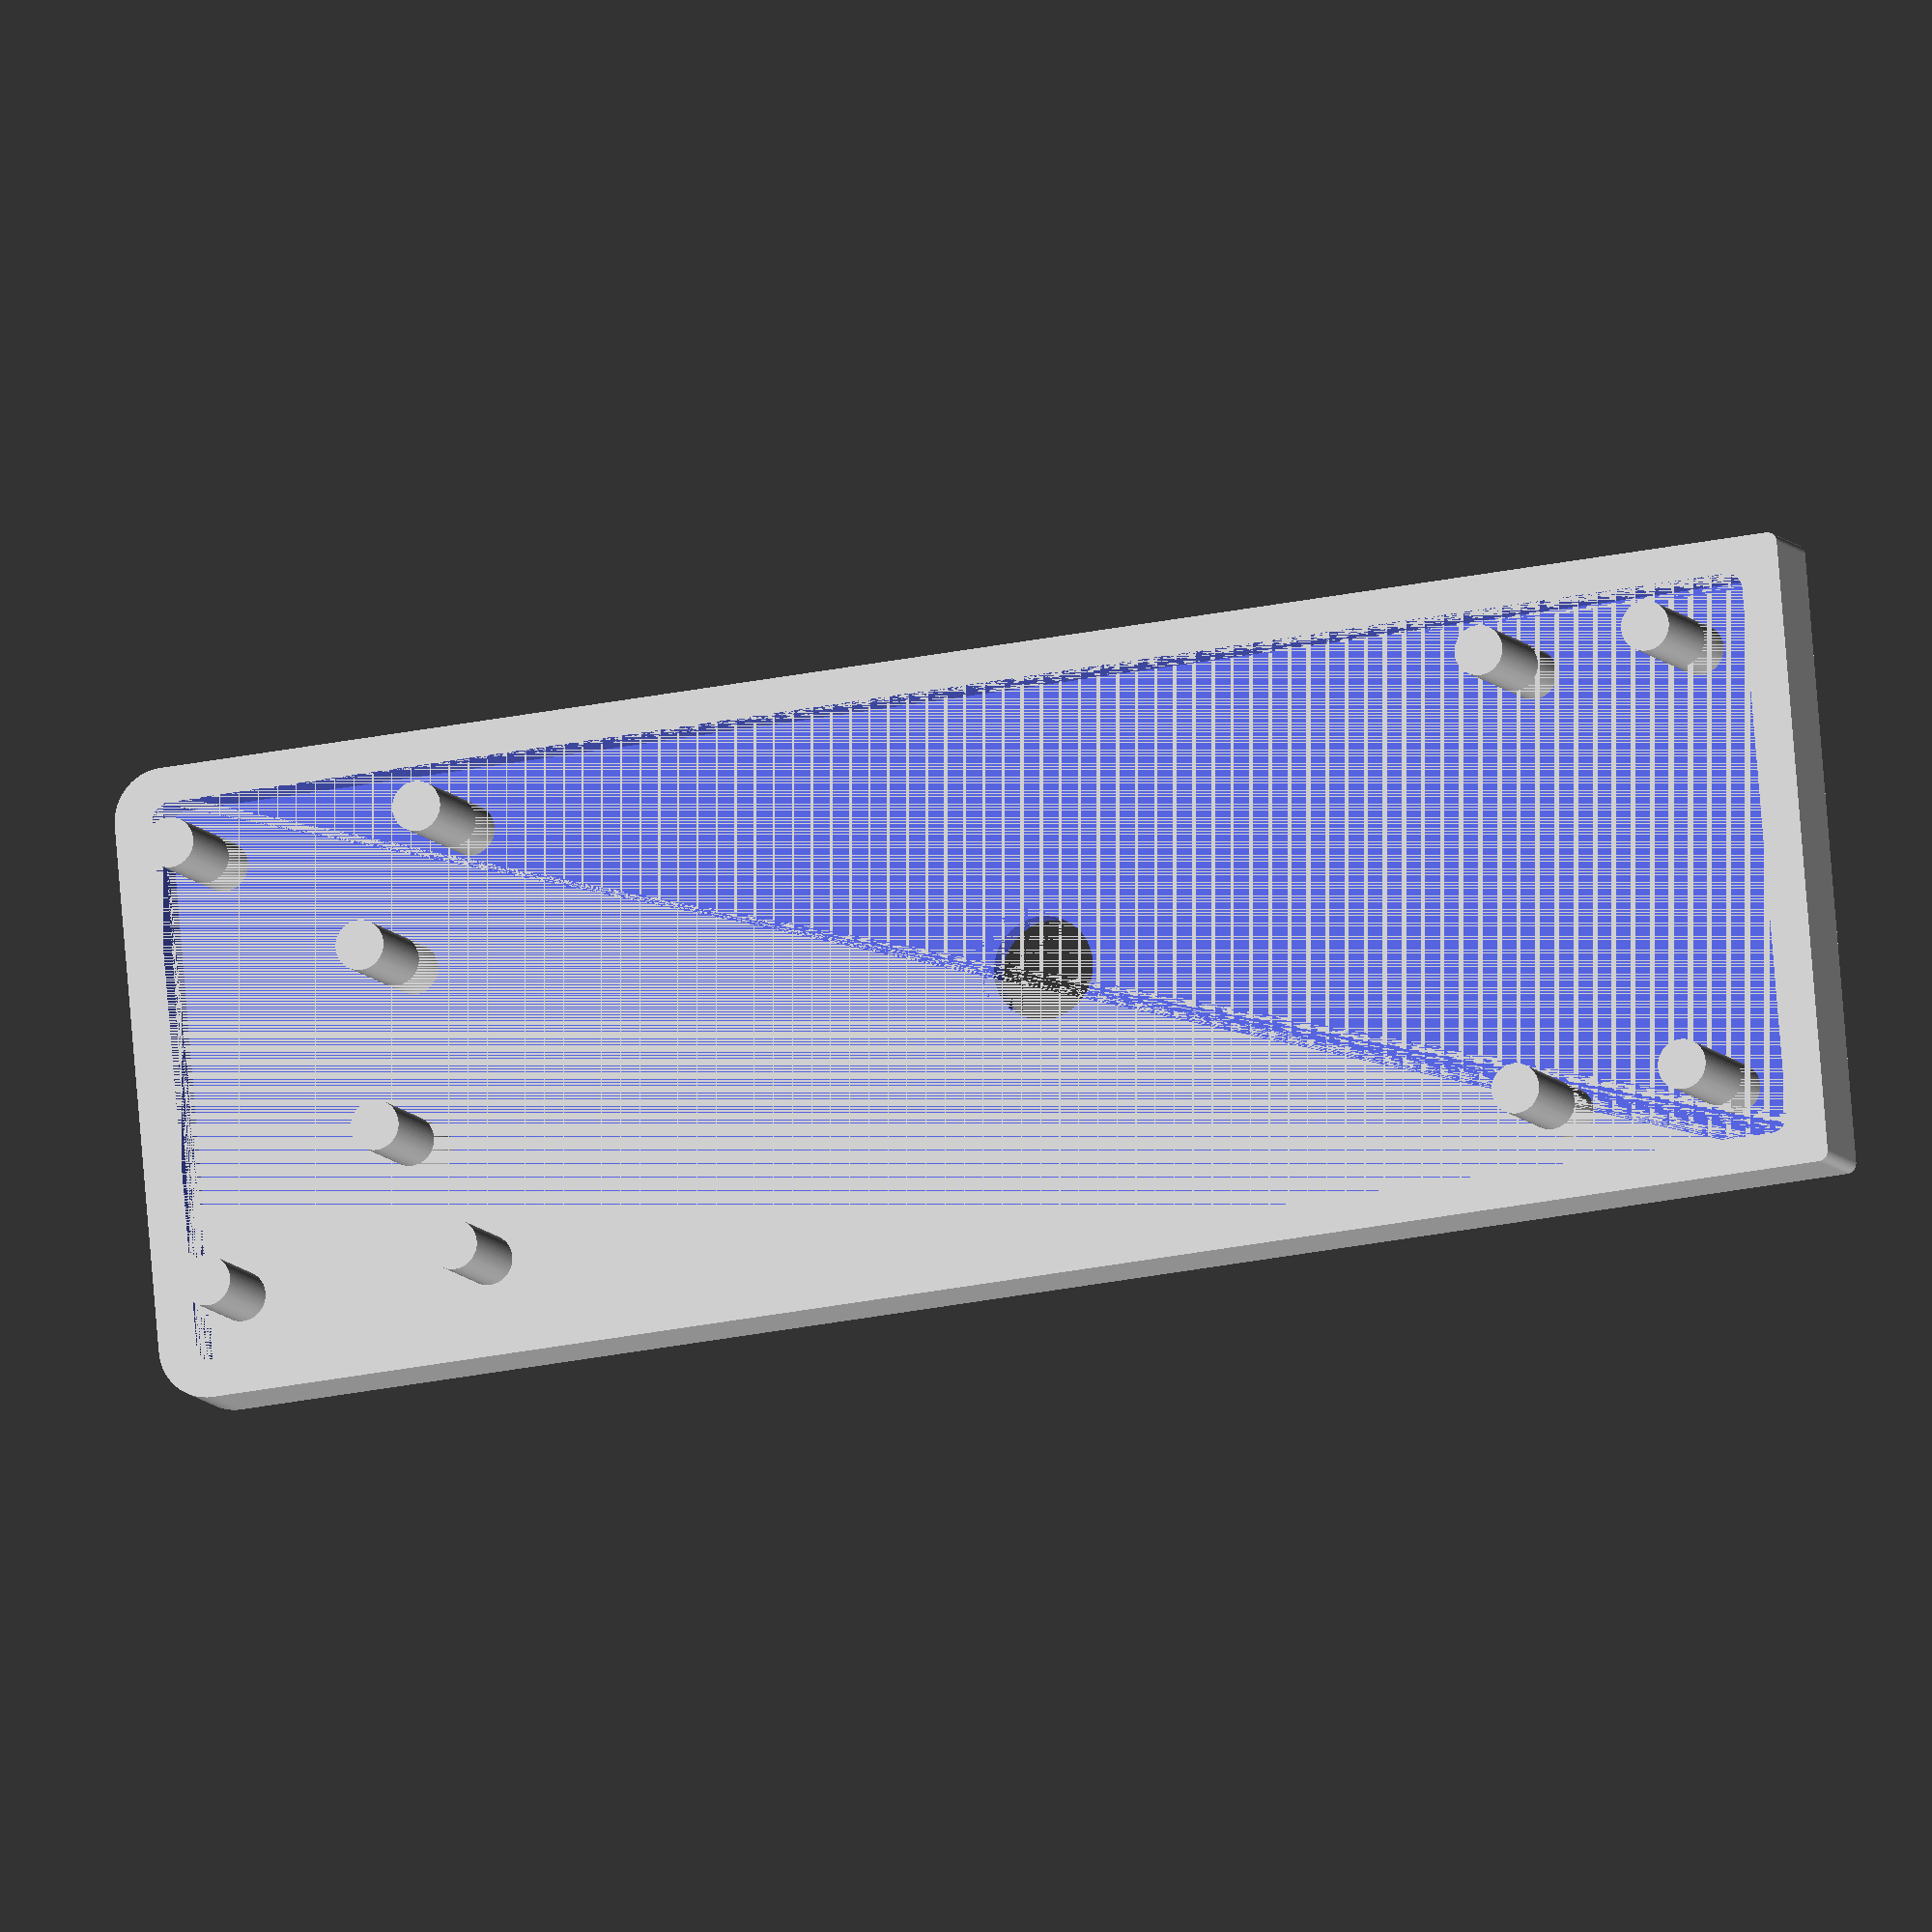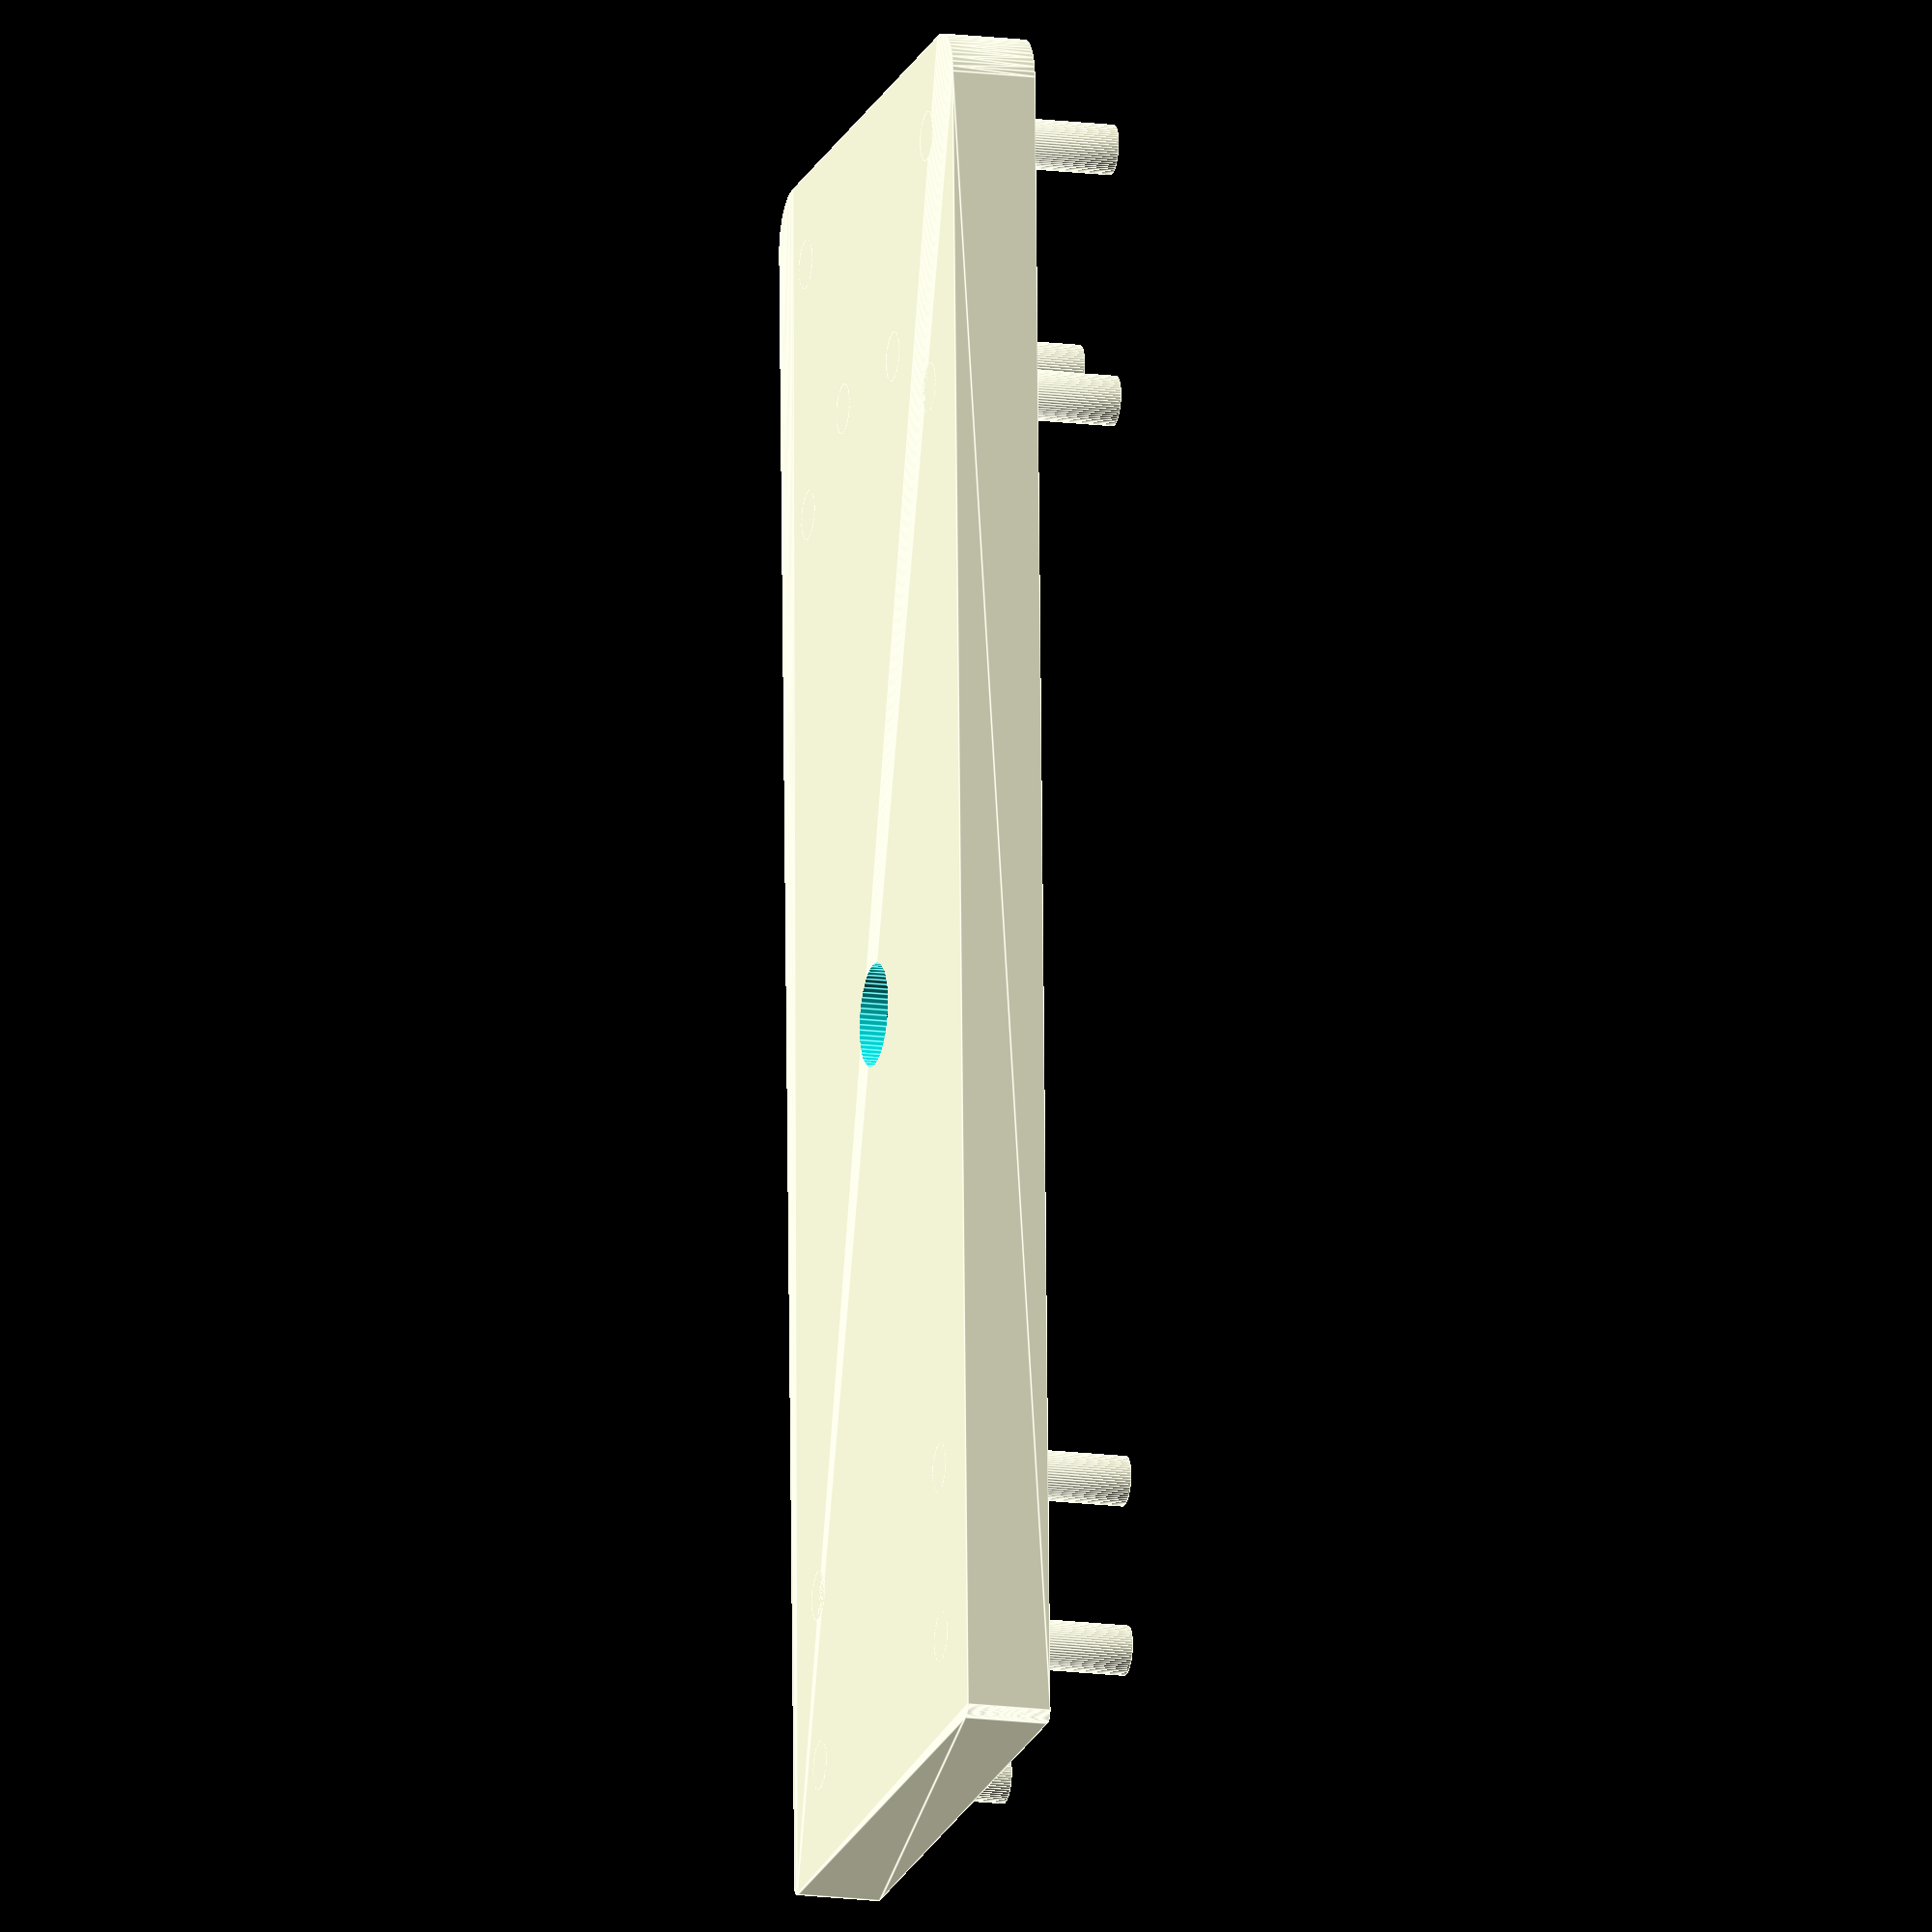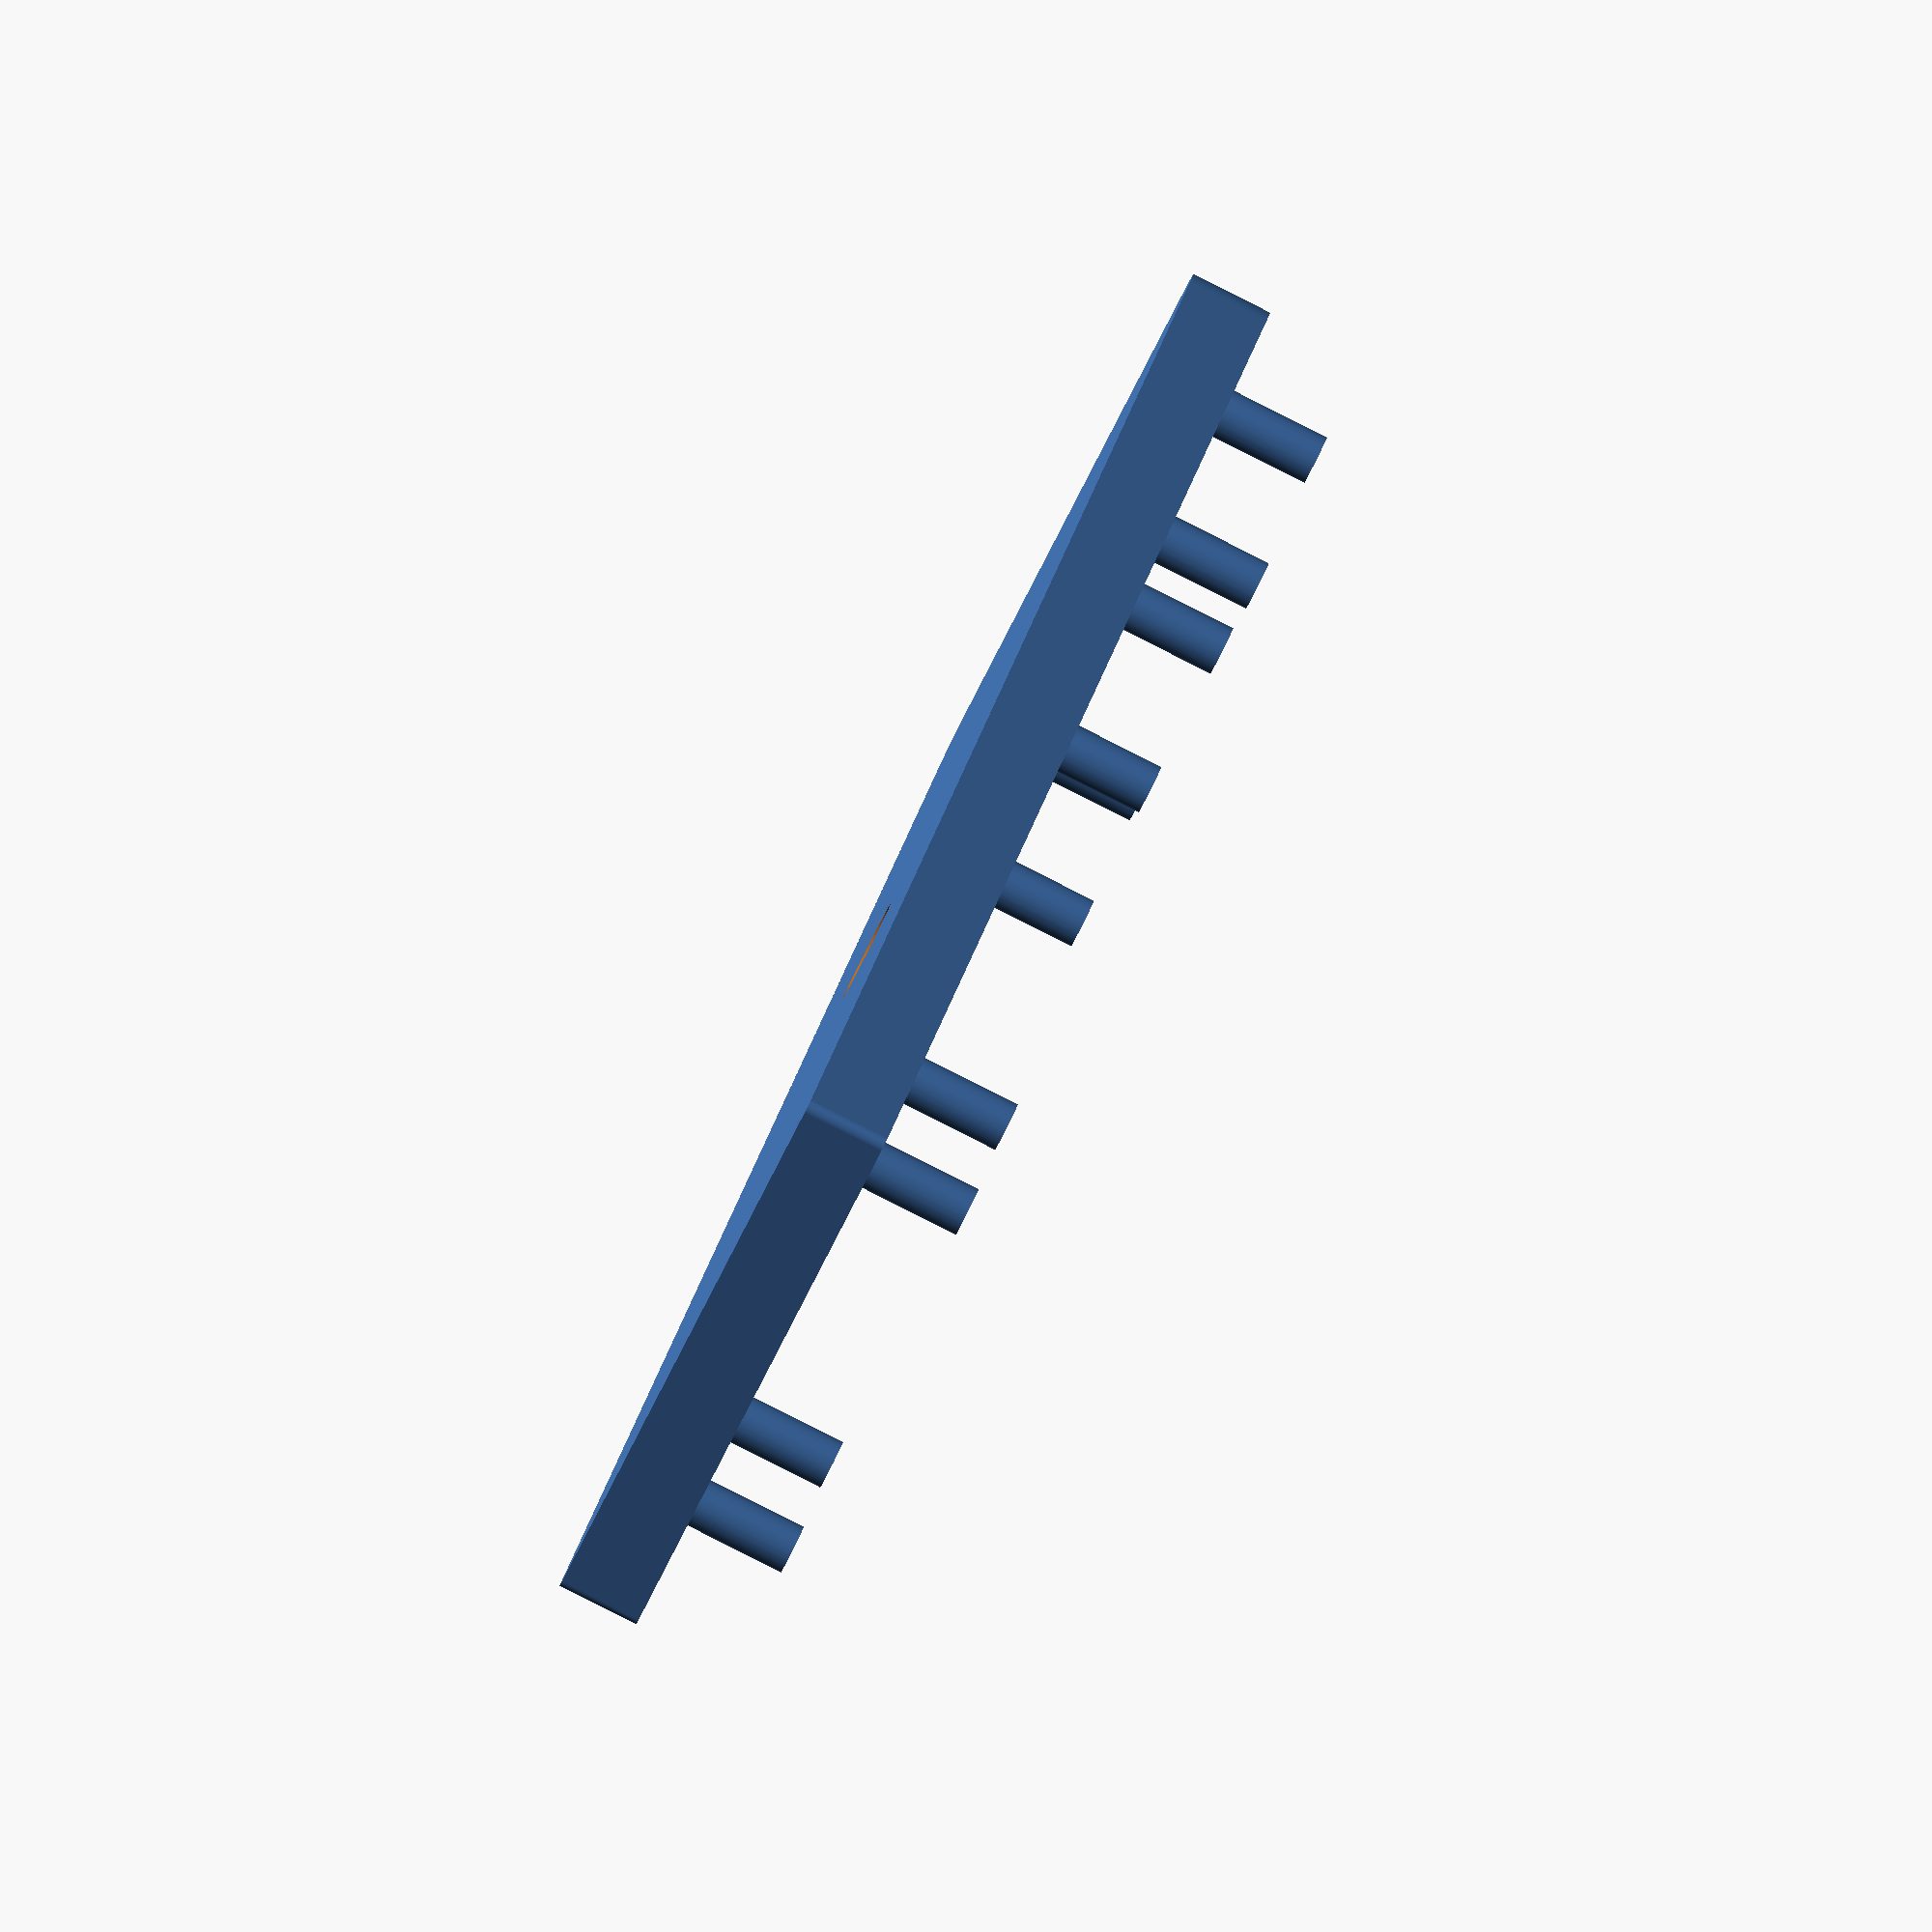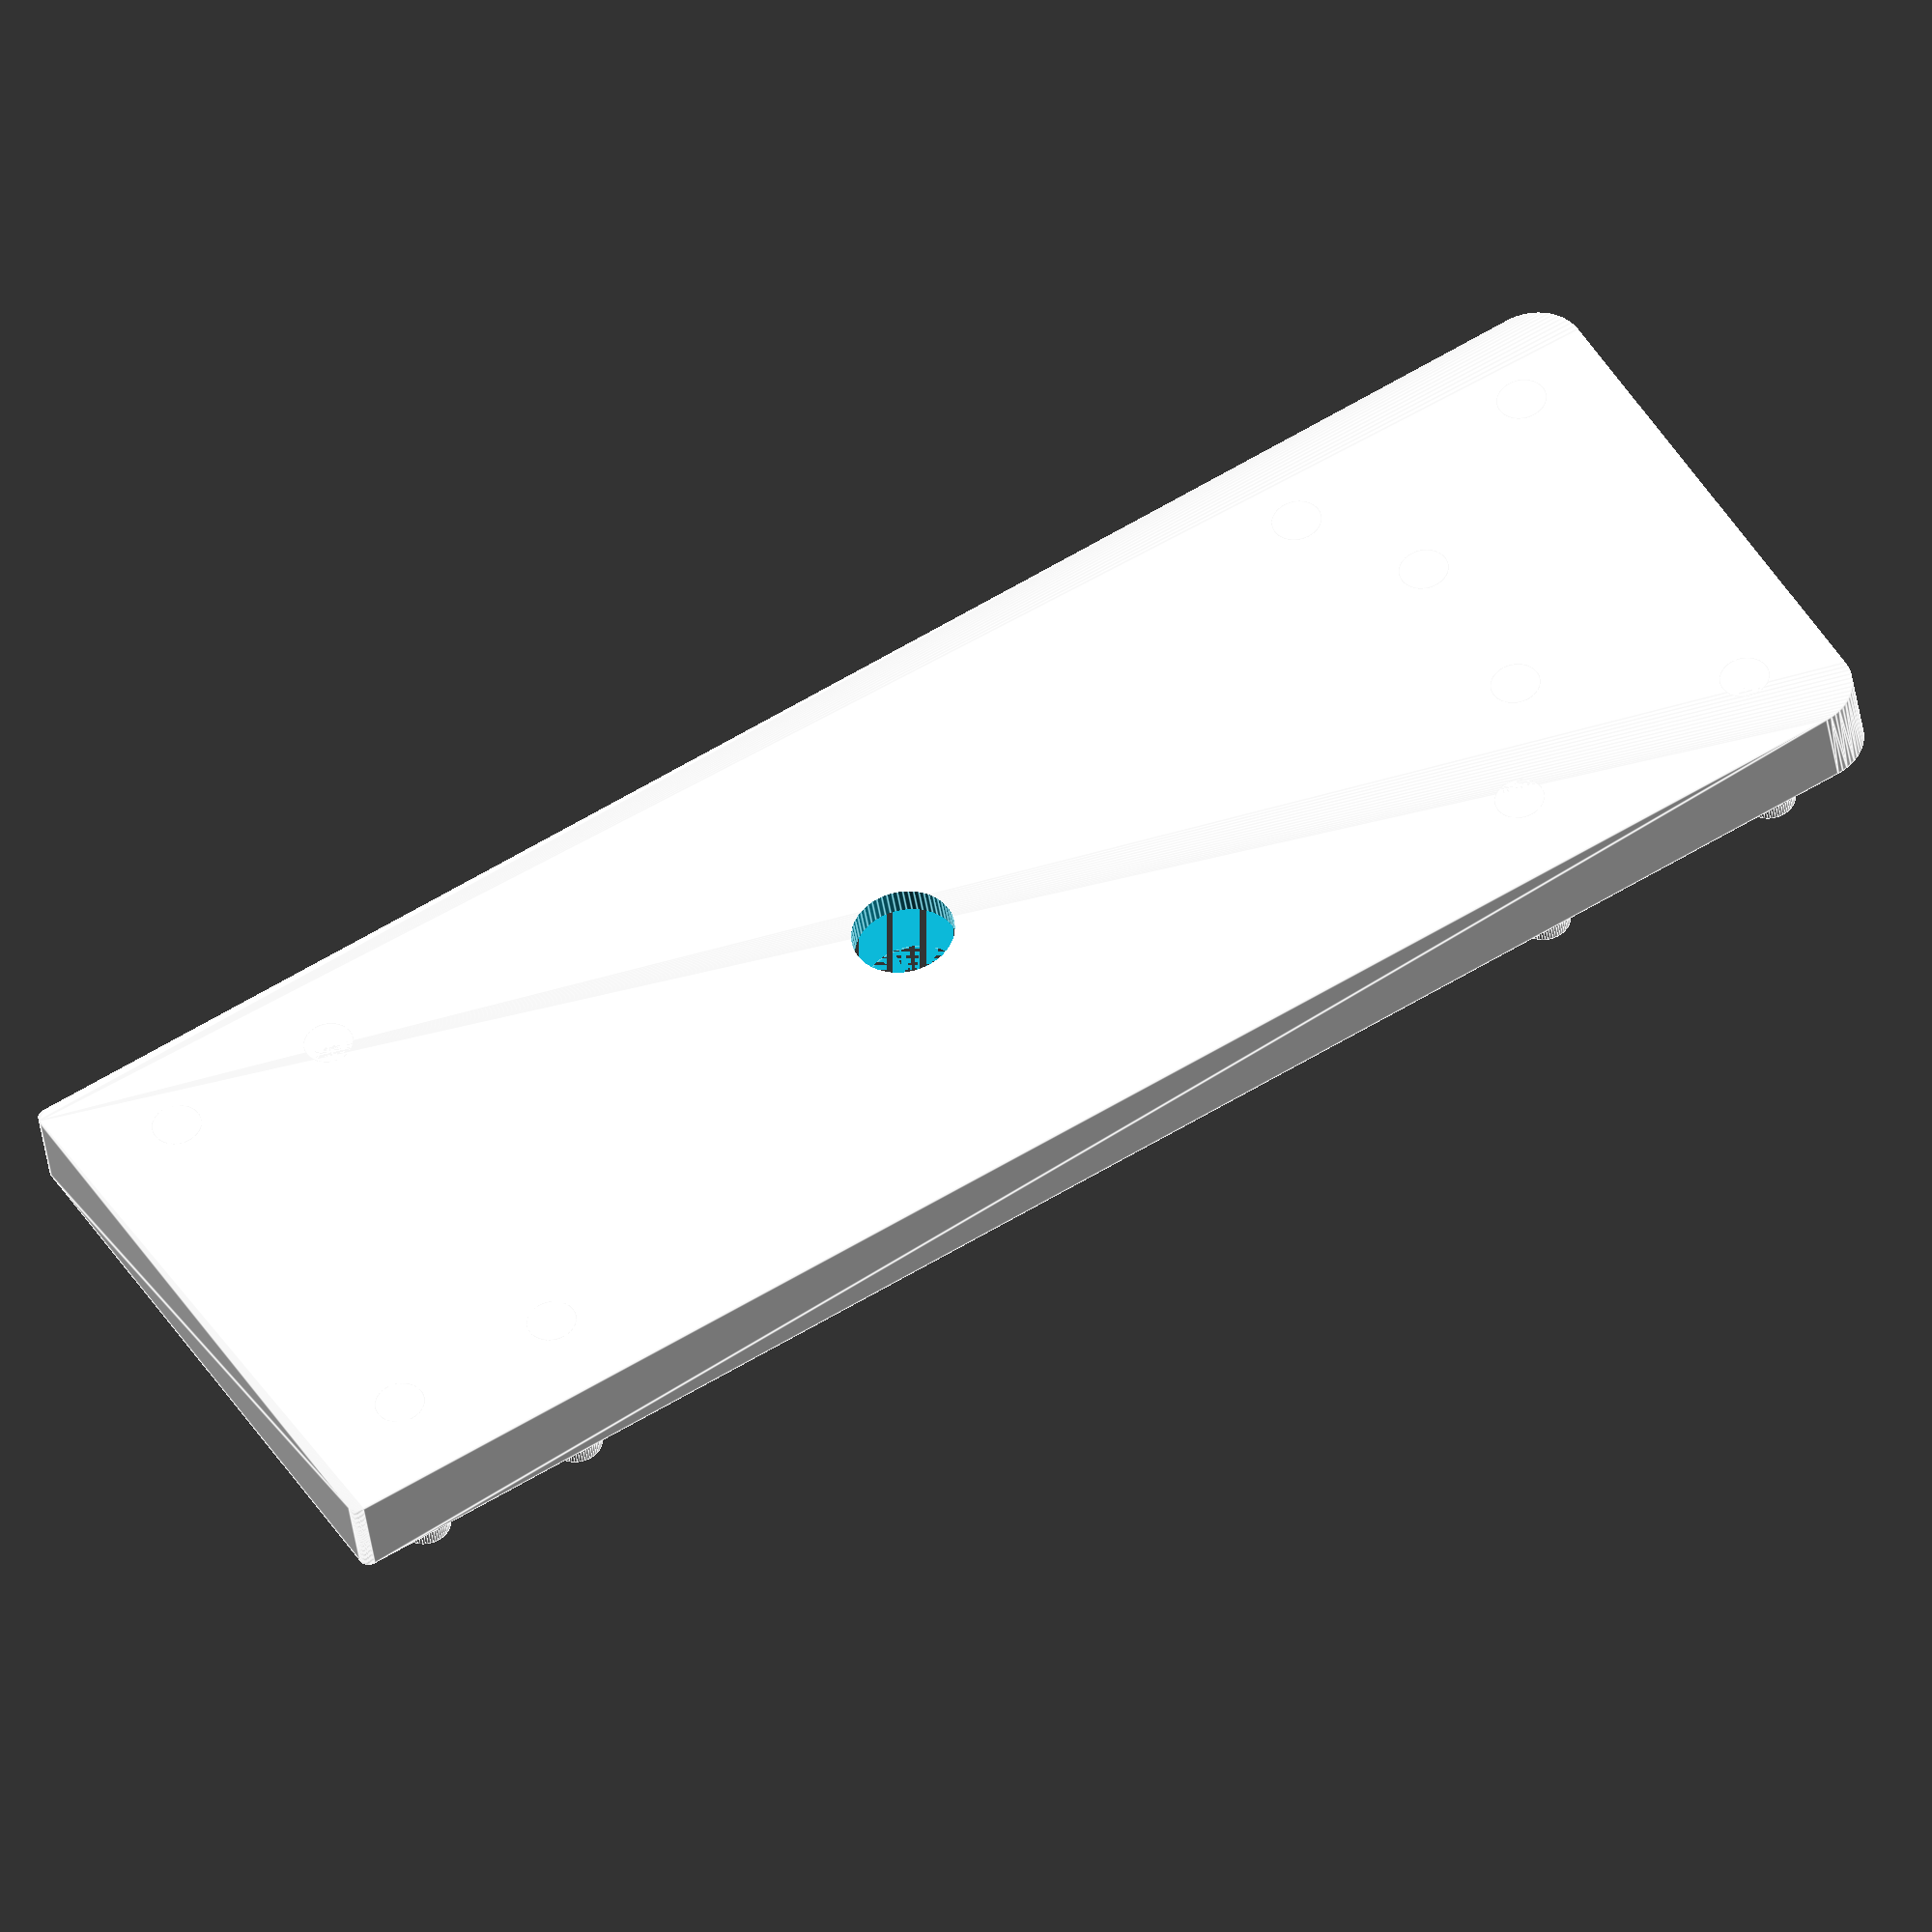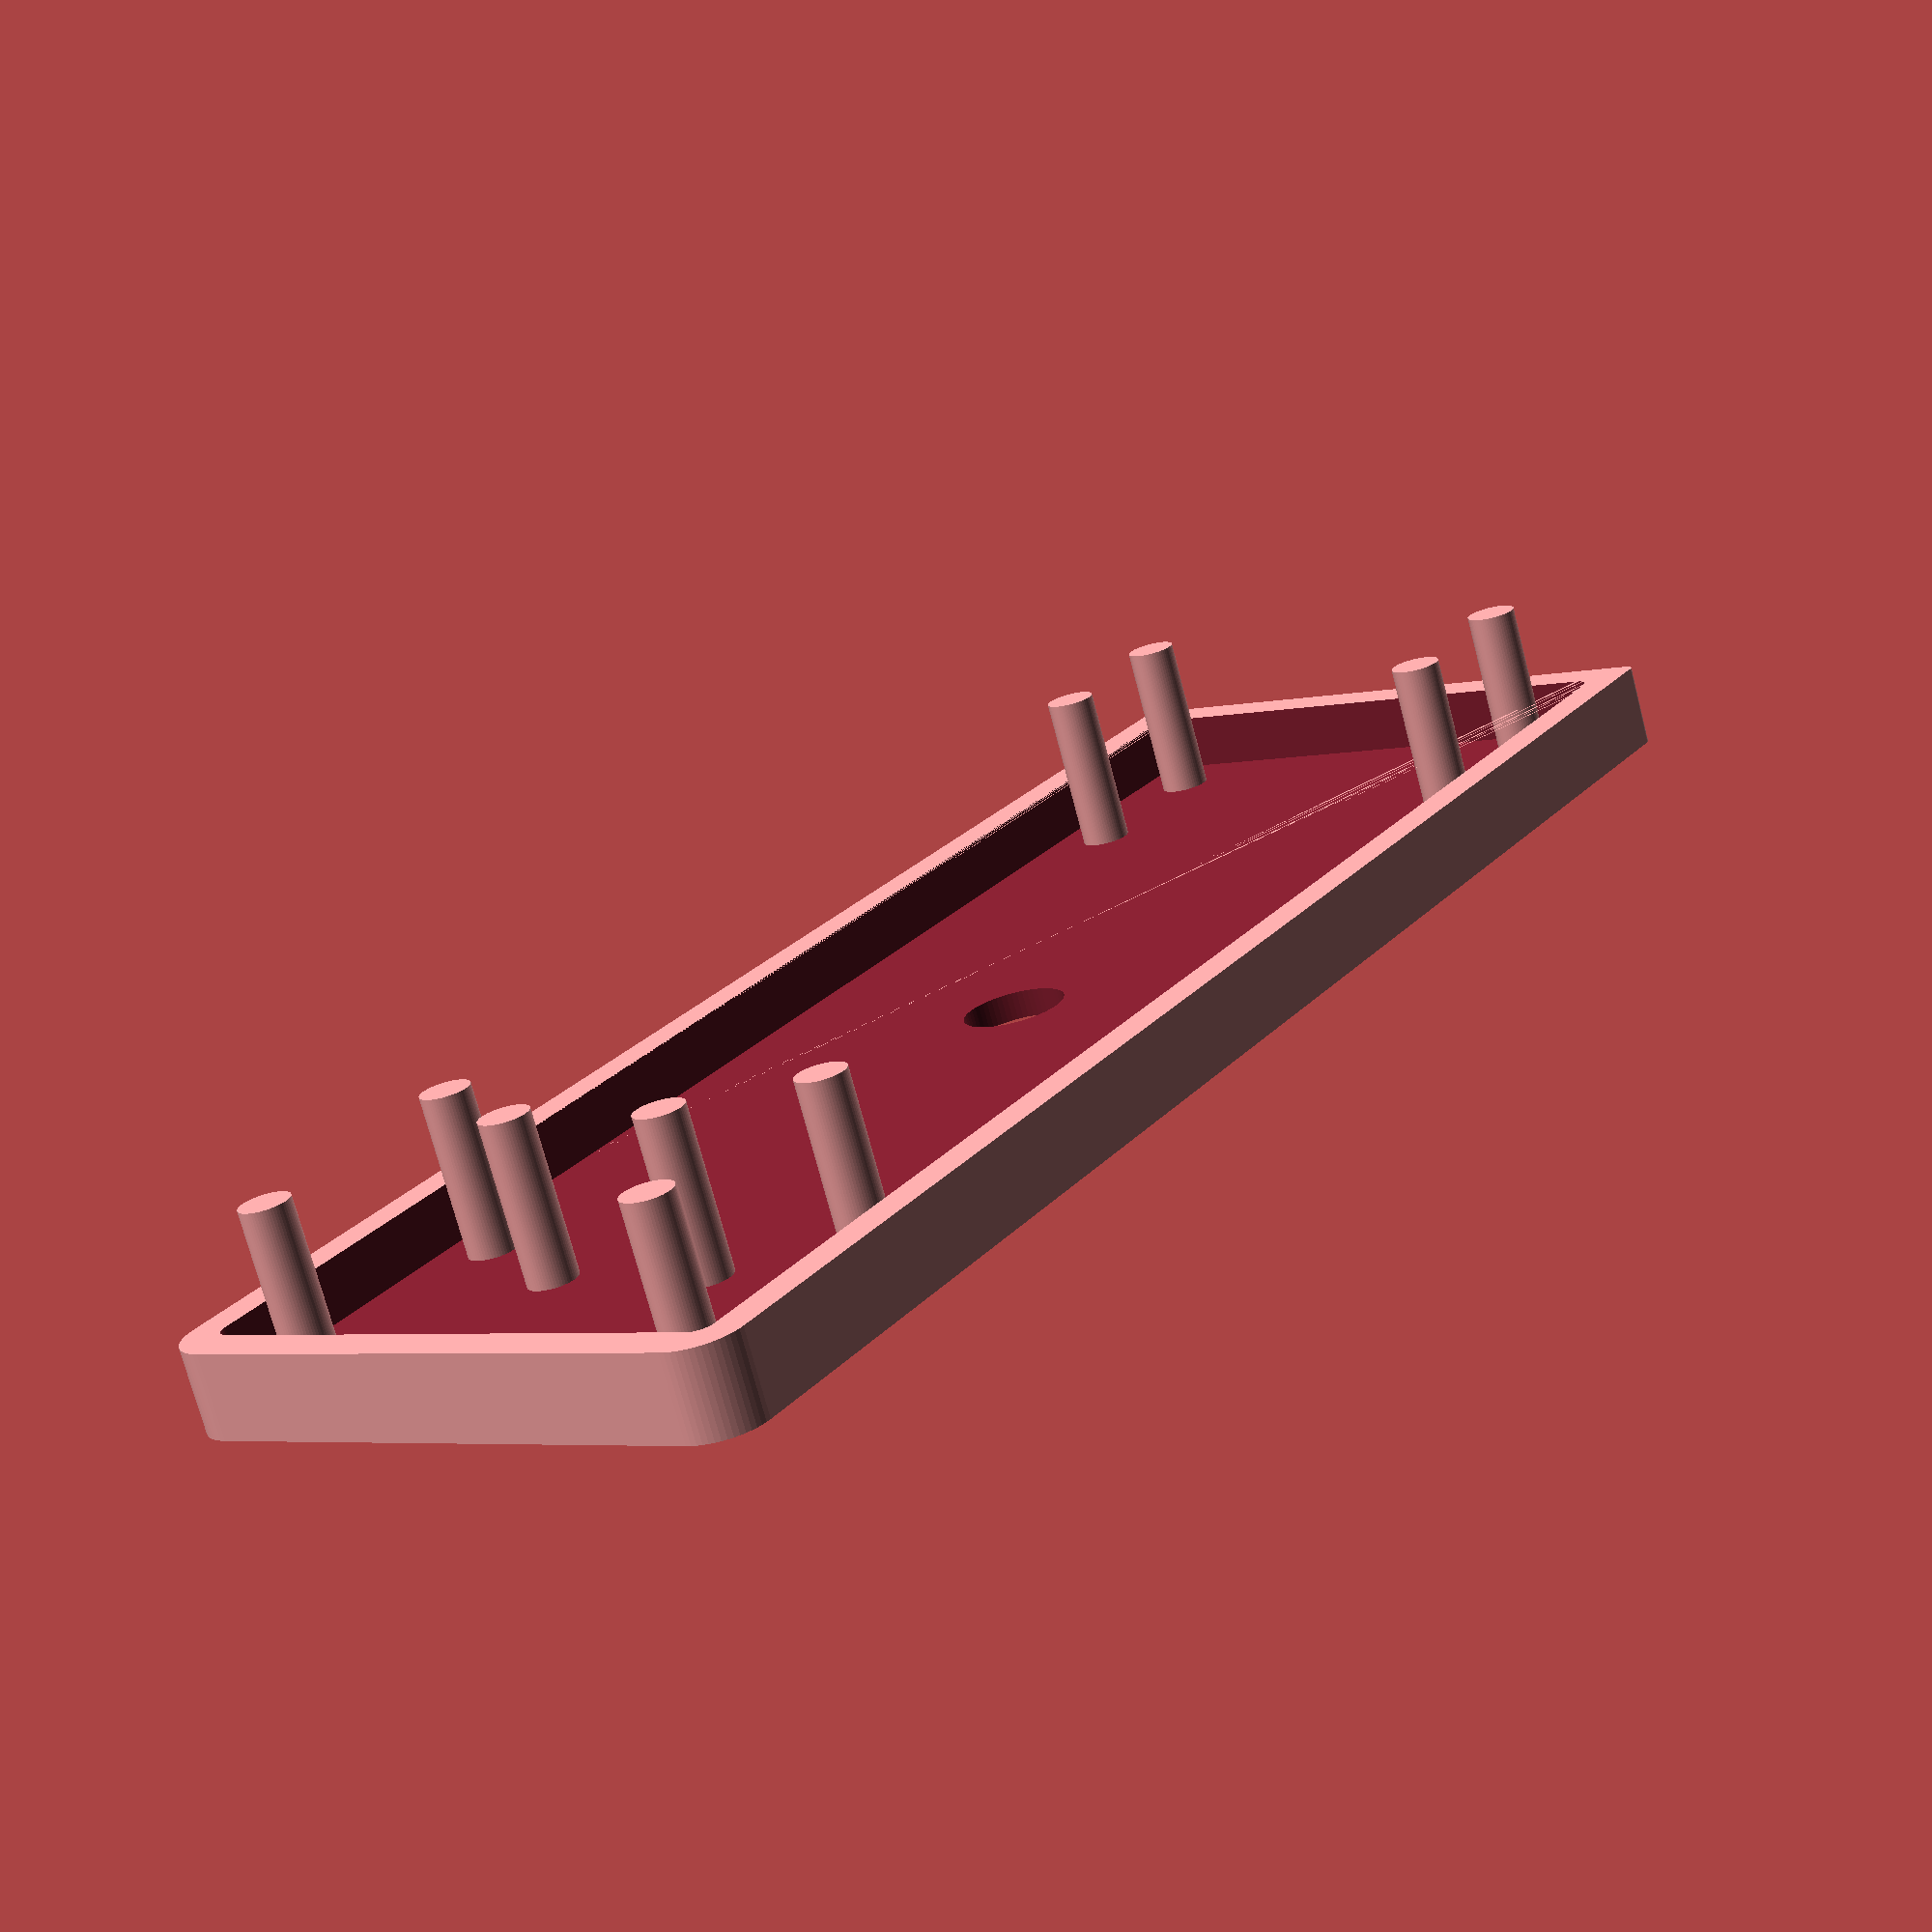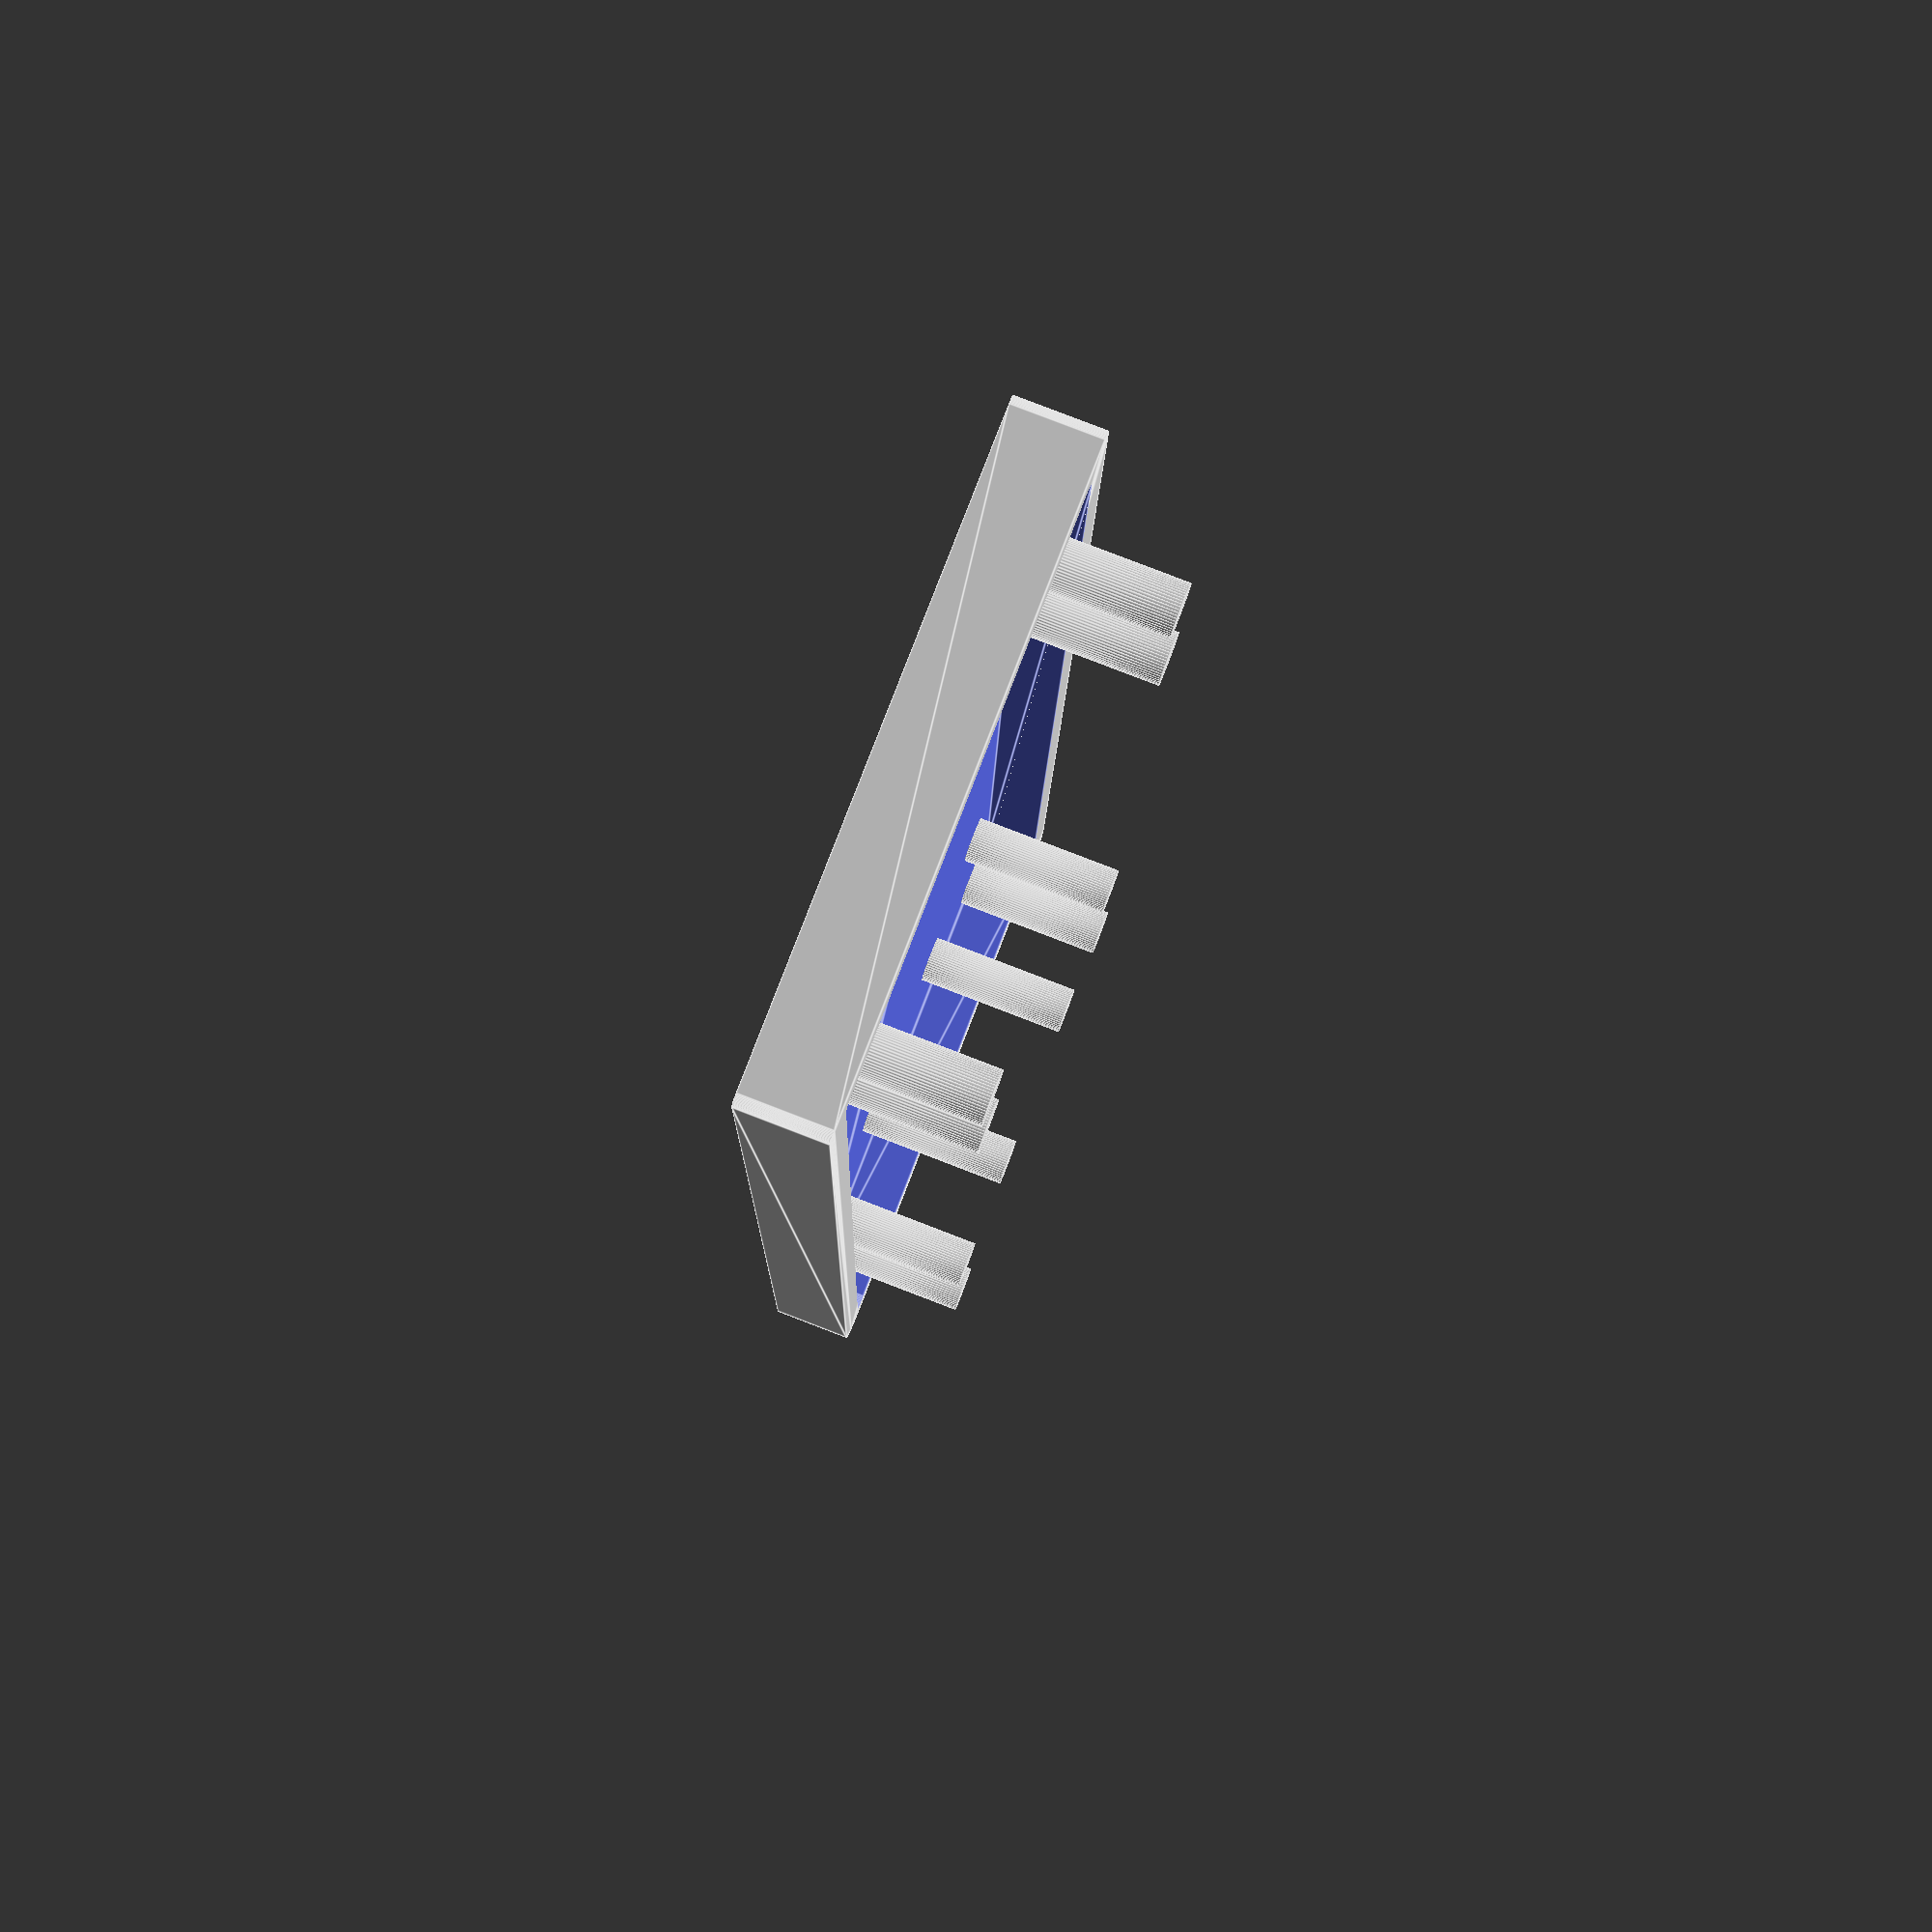
<openscad>
length=101.2;
width=36.66;
thickness=4.9;
lengthinside=97.2;
widthinside=33.2;
thicknessinside=3.3;
xpositioninside=(length-lengthinside)/2;
ypositioninside=(width-widthinside)/2;
tappidiameter=2.9;
tappiwidthout=28.45 - tappidiameter;
tappiwidthin=13.40 - tappidiameter;
tappirowx1=length - 6.7 + tappidiameter/2;
tappirowx2=length - 17.6 + tappidiameter/2;
tappirowx3=length - 21.7 + tappidiameter/2;
tappirowx4=7.73 - tappidiameter/2;
tappirowx5=17.85 - tappidiameter/2;
tappih=11; //from 0 
screwholediameter=6;
screwholexposition=47.27;
outsidecornerdiameter1=1.2;
outsidecornerdiameter2=6;
insidecornerdiameter=2.6;

$fn=60;

union() {
  difference() {
    hull() {
      translate([outsidecornerdiameter1/2,outsidecornerdiameter1/2,0]) cylinder(h=thickness,d=outsidecornerdiameter1);
      translate([length-outsidecornerdiameter2/2,outsidecornerdiameter2/2,0]) cylinder(h=thickness,d=outsidecornerdiameter2);
      translate([outsidecornerdiameter1/2,width-outsidecornerdiameter1/2,0]) cylinder(h=thickness,d=outsidecornerdiameter1);
      translate([length-outsidecornerdiameter2/2,width-outsidecornerdiameter2/2,0]) cylinder(h=thickness,d=outsidecornerdiameter2);
    }
    translate([xpositioninside,ypositioninside,0]) hull() {
      translate([insidecornerdiameter/2,insidecornerdiameter/2,-0.001]) cylinder(h=thicknessinside+0.001);
      translate([lengthinside-insidecornerdiameter/2,insidecornerdiameter/2,-0.001]) cylinder(h=thicknessinside+0.001);
      translate([insidecornerdiameter/2,widthinside-insidecornerdiameter/2,-0.001]) cylinder(h=thicknessinside+0.001);
      translate([lengthinside-insidecornerdiameter/2,widthinside-insidecornerdiameter/2,-0.001]) cylinder(h=thicknessinside+0.001);
    }
    translate([screwholexposition,width/2,0]) cylinder(h=thickness+1,d=screwholediameter);
  }
  translate([tappirowx1,width/2-tappiwidthout/2,thickness-tappih]) cylinder(h=tappih,d=tappidiameter);
  translate([tappirowx1,width/2+tappiwidthout/2,thickness-tappih]) cylinder(h=tappih,d=tappidiameter);
  translate([tappirowx2,width/2-tappiwidthin/2,thickness-tappih]) cylinder(h=tappih,d=tappidiameter);
  translate([tappirowx2,width/2+tappiwidthin/2,thickness-tappih]) cylinder(h=tappih,d=tappidiameter);
  translate([tappirowx3,width/2-tappiwidthout/2,thickness-tappih]) cylinder(h=tappih,d=tappidiameter);
  translate([tappirowx3,width/2+tappiwidthout/2,thickness-tappih]) cylinder(h=tappih,d=tappidiameter);
  translate([tappirowx4,width/2-tappiwidthout/2,thickness-tappih]) cylinder(h=tappih,d=tappidiameter);
  translate([tappirowx4,width/2+tappiwidthout/2,thickness-tappih]) cylinder(h=tappih,d=tappidiameter);
  translate([tappirowx5,width/2-tappiwidthout/2,thickness-tappih]) cylinder(h=tappih,d=tappidiameter);
  translate([tappirowx5,width/2+tappiwidthout/2,thickness-tappih]) cylinder(h=tappih,d=tappidiameter);
}

</openscad>
<views>
elev=189.0 azim=185.0 roll=340.6 proj=o view=solid
elev=195.3 azim=88.1 roll=105.7 proj=o view=edges
elev=87.5 azim=299.6 roll=63.3 proj=o view=wireframe
elev=39.7 azim=329.8 roll=7.8 proj=o view=edges
elev=253.9 azim=236.4 roll=345.3 proj=p view=solid
elev=277.2 azim=87.4 roll=111.0 proj=p view=edges
</views>
